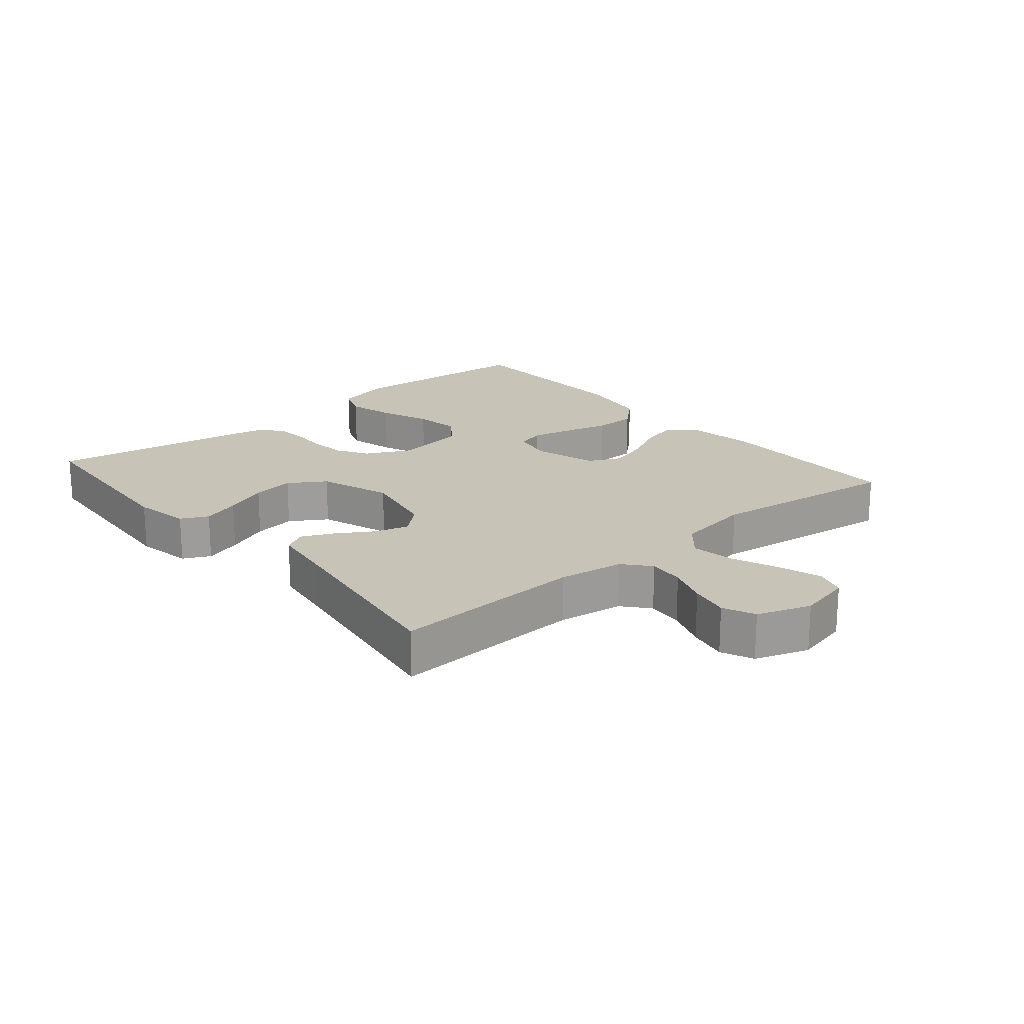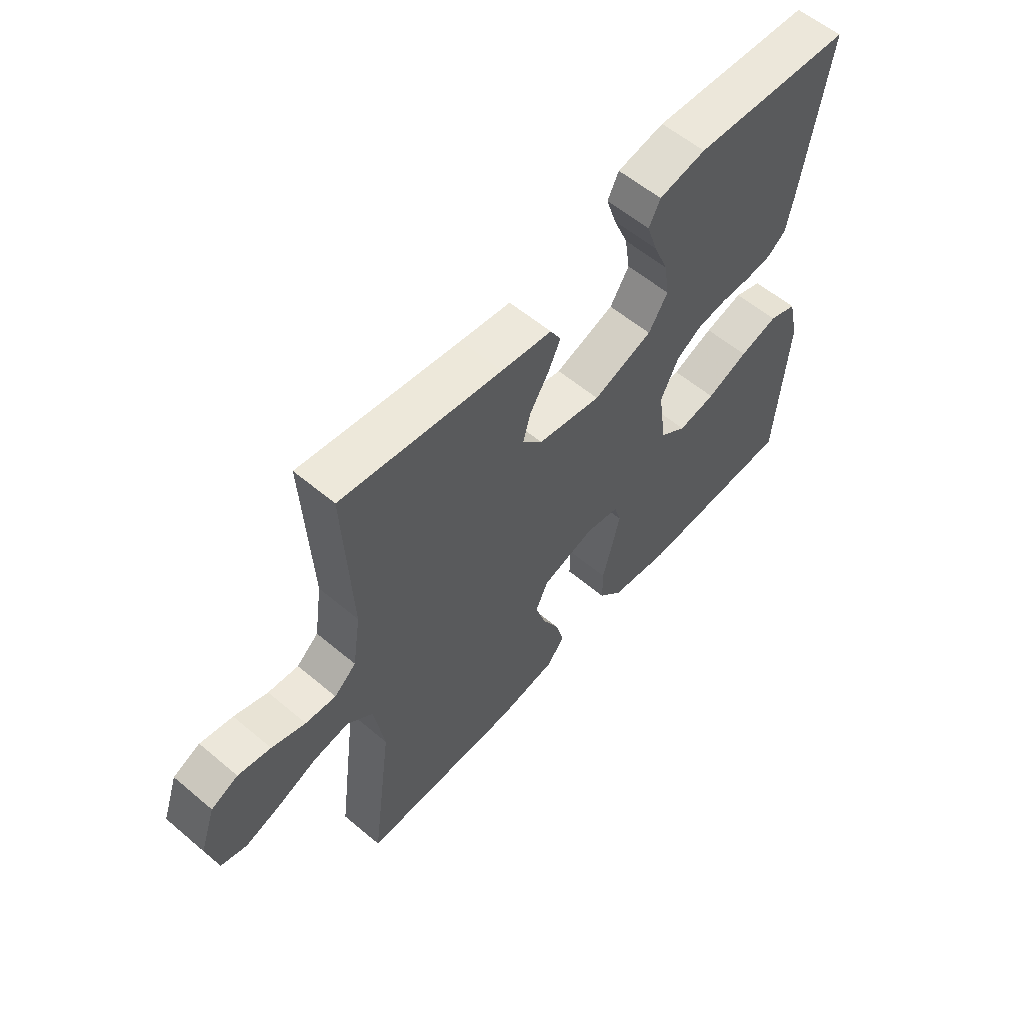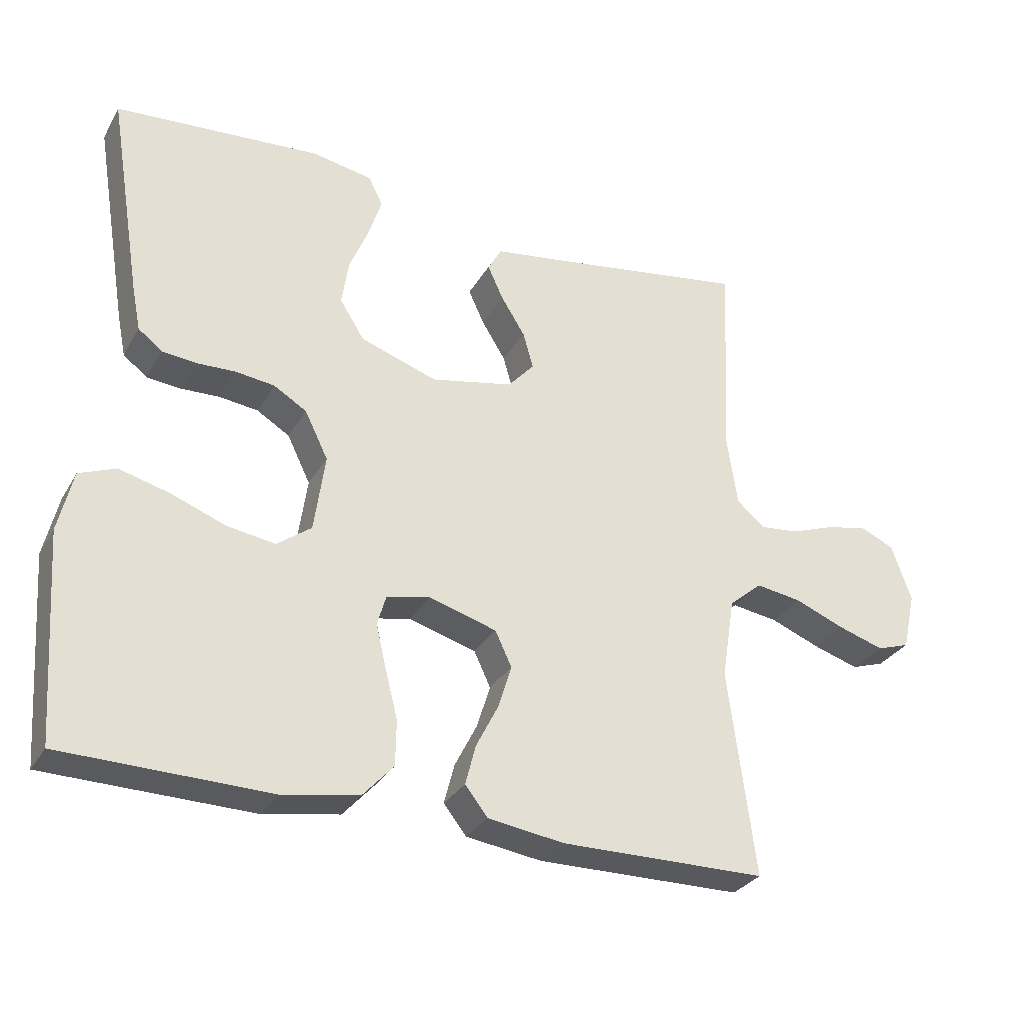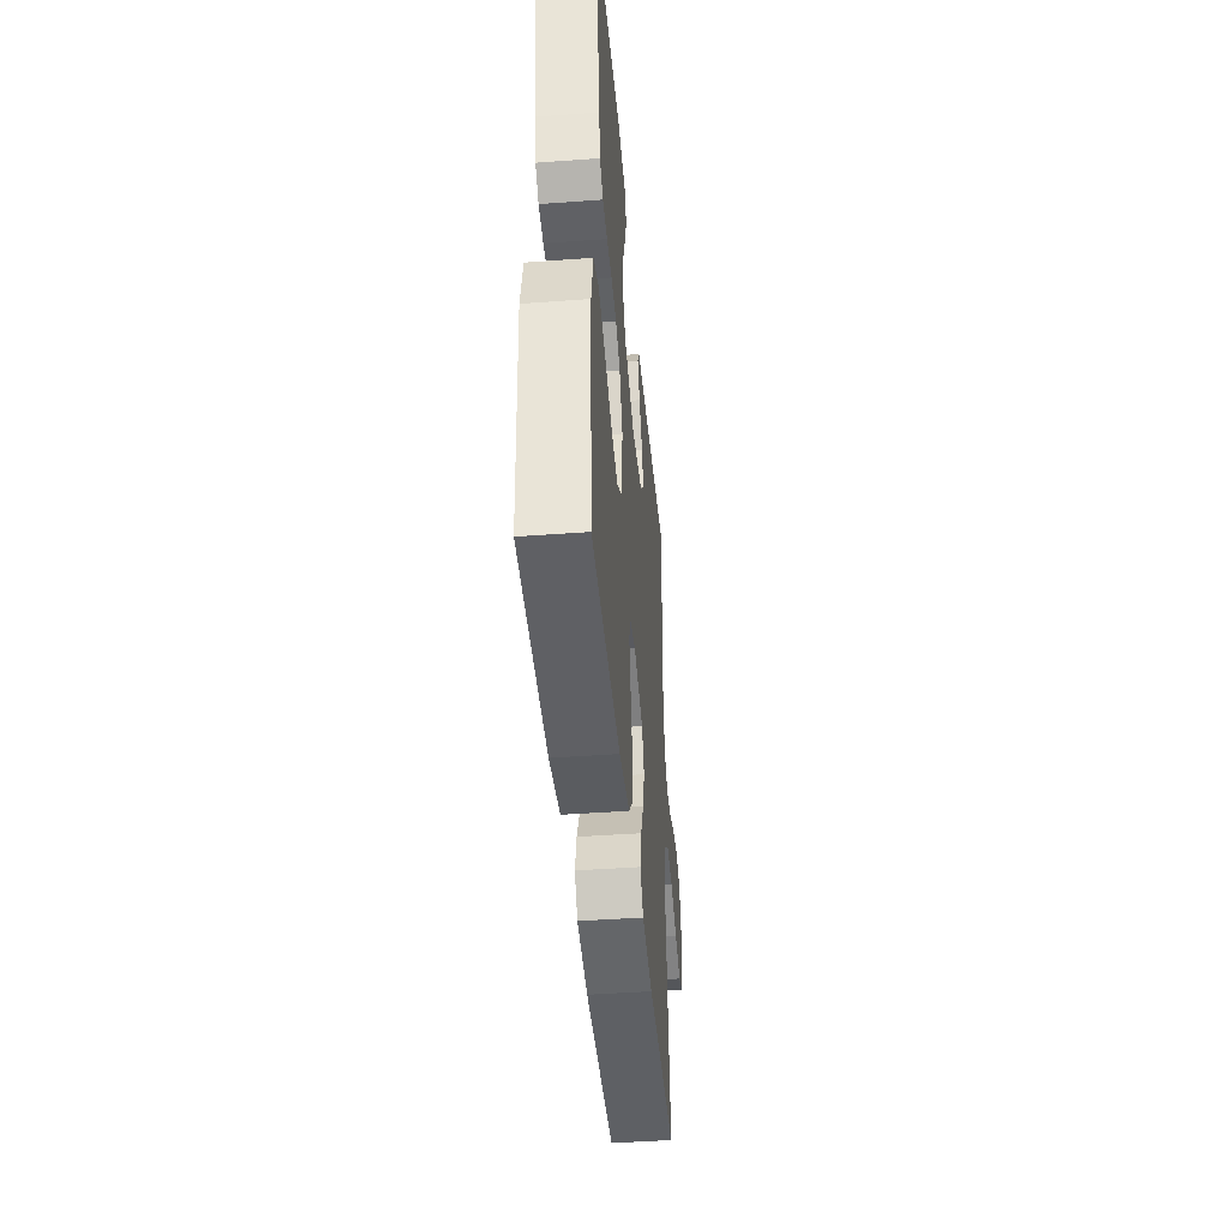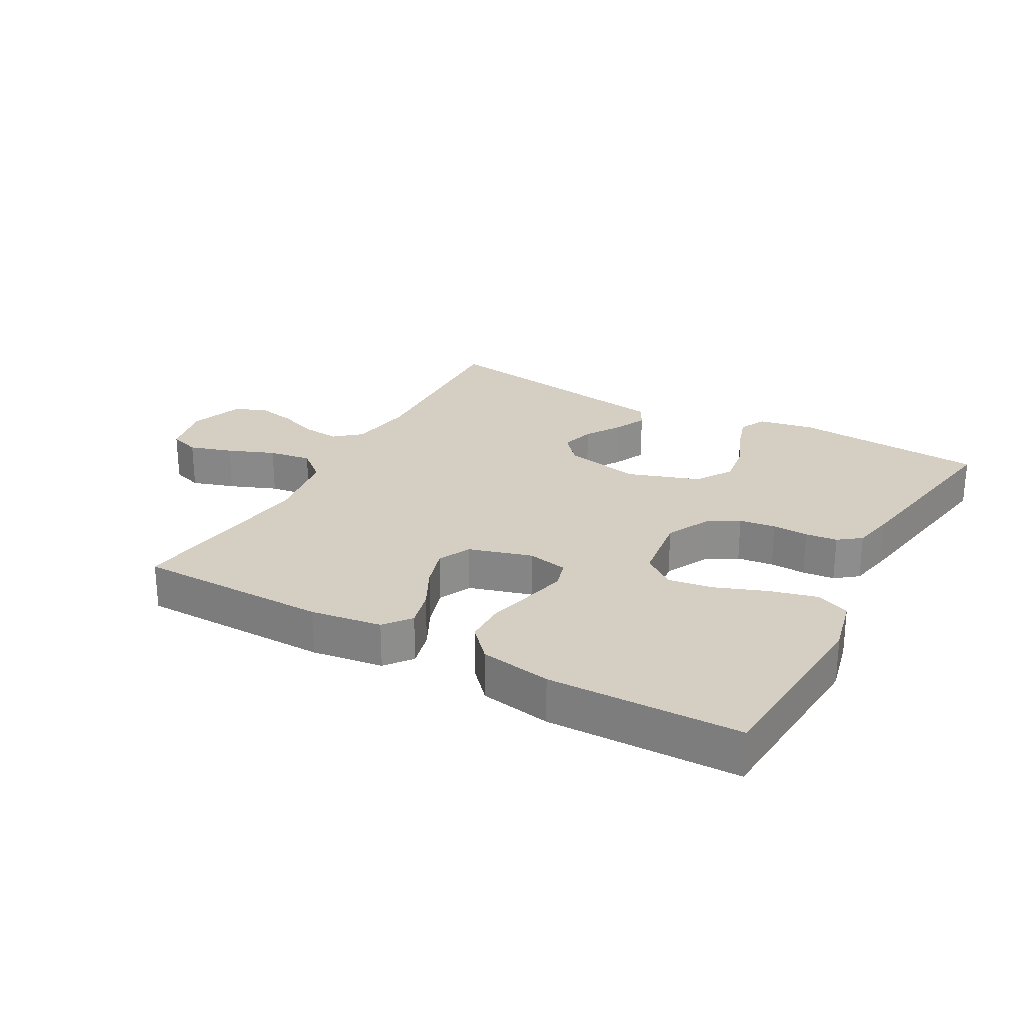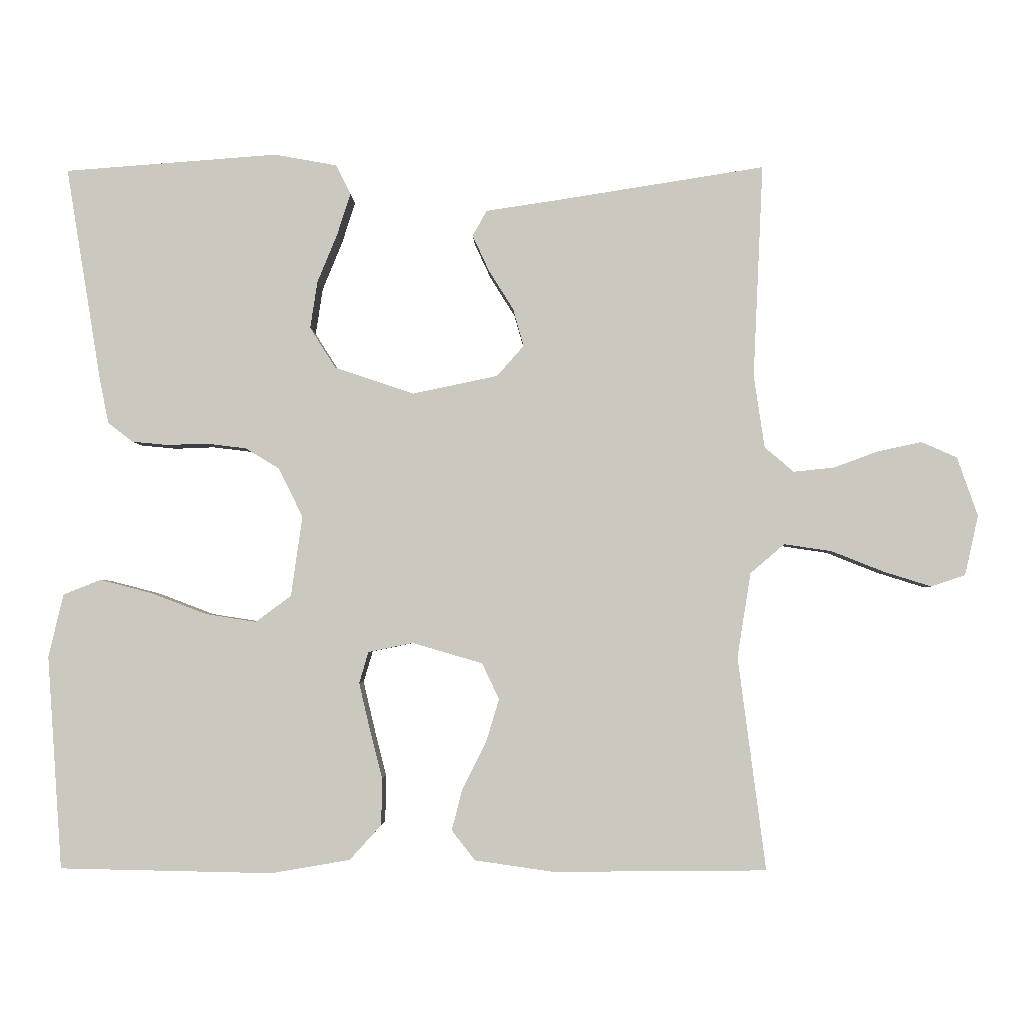
<metadata>
{"format":"obj","ext":"obj","renderer":"f3d","projection":"perspective","resolution":1024,"background":"white","views":[{"elev":19.8,"azim":49.7,"up":"+Y"},{"elev":58.1,"azim":131.0,"up":"+Z"},{"elev":-30.2,"azim":-25.2,"up":"+Z"},{"elev":-43.6,"azim":-85.0,"up":"+Z"},{"elev":25.7,"azim":-151.0,"up":"+Y"},{"elev":-2.8,"azim":1.5,"up":"+Z"}]}
</metadata>
<code>
v 0.5 0.07 -0.5
v 0.2 0.07 -0.503
v 0.089 0.07 -0.487
v 0.056 0.07 -0.445
v 0.071 0.07 -0.387
v 0.104 0.07 -0.322
v 0.123 0.07 -0.26
v 0.099 0.07 -0.209
v 0 0.07 -0.18
v -0.063 0.07 -0.193
v -0.076 0.07 -0.237
v -0.061 0.07 -0.301
v -0.043 0.07 -0.372
v -0.044 0.07 -0.438
v -0.089 0.07 -0.487
v -0.2 0.07 -0.506
v -0.5 0.07 -0.5
v -0.521 0.07 -0.2
v -0.5 0.07 -0.111
v -0.447 0.07 -0.09
v -0.374 0.07 -0.109
v -0.295 0.07 -0.139
v -0.224 0.07 -0.15
v -0.174 0.07 -0.113
v -0.158 0.07 0
v -0.192 0.07 0.069
v -0.24 0.07 0.098
v -0.297 0.07 0.105
v -0.353 0.07 0.103
v -0.403 0.07 0.108
v -0.438 0.07 0.135
v -0.451 0.07 0.2
v -0.5 0.07 0.5
v -0.2 0.07 0.522
v -0.112 0.07 0.506
v -0.091 0.07 0.464
v -0.11 0.07 0.405
v -0.138 0.07 0.337
v -0.148 0.07 0.271
v -0.112 0.07 0.214
v 0 0.07 0.176
v 0.12 0.07 0.201
v 0.158 0.07 0.244
v 0.143 0.07 0.297
v 0.108 0.07 0.353
v 0.085 0.07 0.403
v 0.105 0.07 0.439
v 0.2 0.07 0.453
v 0.5 0.07 0.5
v 0.486 0.07 0.2
v 0.501 0.07 0.098
v 0.542 0.07 0.063
v 0.599 0.07 0.069
v 0.662 0.07 0.092
v 0.723 0.07 0.105
v 0.773 0.07 0.083
v 0.802 0.07 0
v 0.783 0.07 -0.084
v 0.735 0.07 -0.1
v 0.668 0.07 -0.079
v 0.595 0.07 -0.05
v 0.528 0.07 -0.04
v 0.48 0.07 -0.081
v 0.461 0.07 -0.2
v 0.5 0 -0.5
v 0.2 0 -0.503
v 0.089 0 -0.487
v 0.056 0 -0.445
v 0.071 0 -0.387
v 0.104 0 -0.322
v 0.123 0 -0.26
v 0.099 0 -0.209
v 0 0 -0.18
v -0.063 0 -0.193
v -0.076 0 -0.237
v -0.061 0 -0.301
v -0.043 0 -0.372
v -0.044 0 -0.438
v -0.089 0 -0.487
v -0.2 0 -0.506
v -0.5 0 -0.5
v -0.521 0 -0.2
v -0.5 0 -0.111
v -0.447 0 -0.09
v -0.374 0 -0.109
v -0.295 0 -0.139
v -0.224 0 -0.15
v -0.174 0 -0.113
v -0.158 0 0
v -0.192 0 0.069
v -0.24 0 0.098
v -0.297 0 0.105
v -0.353 0 0.103
v -0.403 0 0.108
v -0.438 0 0.135
v -0.451 0 0.2
v -0.5 0 0.5
v -0.2 0 0.522
v -0.112 0 0.506
v -0.091 0 0.464
v -0.11 0 0.405
v -0.138 0 0.337
v -0.148 0 0.271
v -0.112 0 0.214
v 0 0 0.176
v 0.12 0 0.201
v 0.158 0 0.244
v 0.143 0 0.297
v 0.108 0 0.353
v 0.085 0 0.403
v 0.105 0 0.439
v 0.2 0 0.453
v 0.5 0 0.5
v 0.486 0 0.2
v 0.501 0 0.098
v 0.542 0 0.063
v 0.599 0 0.069
v 0.662 0 0.092
v 0.723 0 0.105
v 0.773 0 0.083
v 0.802 0 0
v 0.783 0 -0.084
v 0.735 0 -0.1
v 0.668 0 -0.079
v 0.595 0 -0.05
v 0.528 0 -0.04
v 0.48 0 -0.081
v 0.461 0 -0.2
f 58 59 60 61
f 56 57 58 61
f 56 61 62
f 53 54 55 56
f 52 53 56 62
f 51 52 62 63
f 48 49 50
f 44 45 46 47
f 43 44 47 48
f 35 36 37 38
f 33 34 35 38
f 33 38 39
f 32 33 39 40
f 28 29 30 31
f 27 28 31 32
f 19 20 21 22
f 19 22 23
f 18 19 23
f 17 18 23
f 16 17 23 24
f 12 13 14 15
f 11 12 15 16
f 10 11 16 24
f 3 4 5 6
f 3 6 7
f 64 1 2 3
f 64 3 7
f 63 64 7 8
f 51 63 8 9
f 43 48 50 51
f 42 43 51 9
f 41 42 9 10
f 27 32 40 41
f 26 27 41
f 25 26 41
f 10 24 25 41
f 125 124 123 122
f 125 122 121 120
f 126 125 120
f 120 119 118 117
f 126 120 117 116
f 127 126 116 115
f 114 113 112
f 111 110 109 108
f 112 111 108 107
f 102 101 100 99
f 102 99 98 97
f 103 102 97
f 104 103 97 96
f 95 94 93 92
f 96 95 92 91
f 86 85 84 83
f 87 86 83
f 87 83 82
f 87 82 81
f 88 87 81 80
f 79 78 77 76
f 80 79 76 75
f 88 80 75 74
f 70 69 68 67
f 71 70 67
f 67 66 65 128
f 71 67 128
f 72 71 128 127
f 73 72 127 115
f 115 114 112 107
f 73 115 107 106
f 74 73 106 105
f 105 104 96 91
f 105 91 90
f 105 90 89
f 105 89 88 74
f 1 65 66 2
f 2 66 67 3
f 3 67 68 4
f 4 68 69 5
f 5 69 70 6
f 6 70 71 7
f 7 71 72 8
f 8 72 73 9
f 9 73 74 10
f 10 74 75 11
f 11 75 76 12
f 12 76 77 13
f 13 77 78 14
f 14 78 79 15
f 15 79 80 16
f 16 80 81 17
f 17 81 82 18
f 18 82 83 19
f 19 83 84 20
f 20 84 85 21
f 21 85 86 22
f 22 86 87 23
f 23 87 88 24
f 24 88 89 25
f 25 89 90 26
f 26 90 91 27
f 27 91 92 28
f 28 92 93 29
f 29 93 94 30
f 30 94 95 31
f 31 95 96 32
f 32 96 97 33
f 33 97 98 34
f 34 98 99 35
f 35 99 100 36
f 36 100 101 37
f 37 101 102 38
f 38 102 103 39
f 39 103 104 40
f 40 104 105 41
f 41 105 106 42
f 42 106 107 43
f 43 107 108 44
f 44 108 109 45
f 45 109 110 46
f 46 110 111 47
f 47 111 112 48
f 48 112 113 49
f 49 113 114 50
f 50 114 115 51
f 51 115 116 52
f 52 116 117 53
f 53 117 118 54
f 54 118 119 55
f 55 119 120 56
f 56 120 121 57
f 57 121 122 58
f 58 122 123 59
f 59 123 124 60
f 60 124 125 61
f 61 125 126 62
f 62 126 127 63
f 63 127 128 64
f 64 128 65 1

</code>
